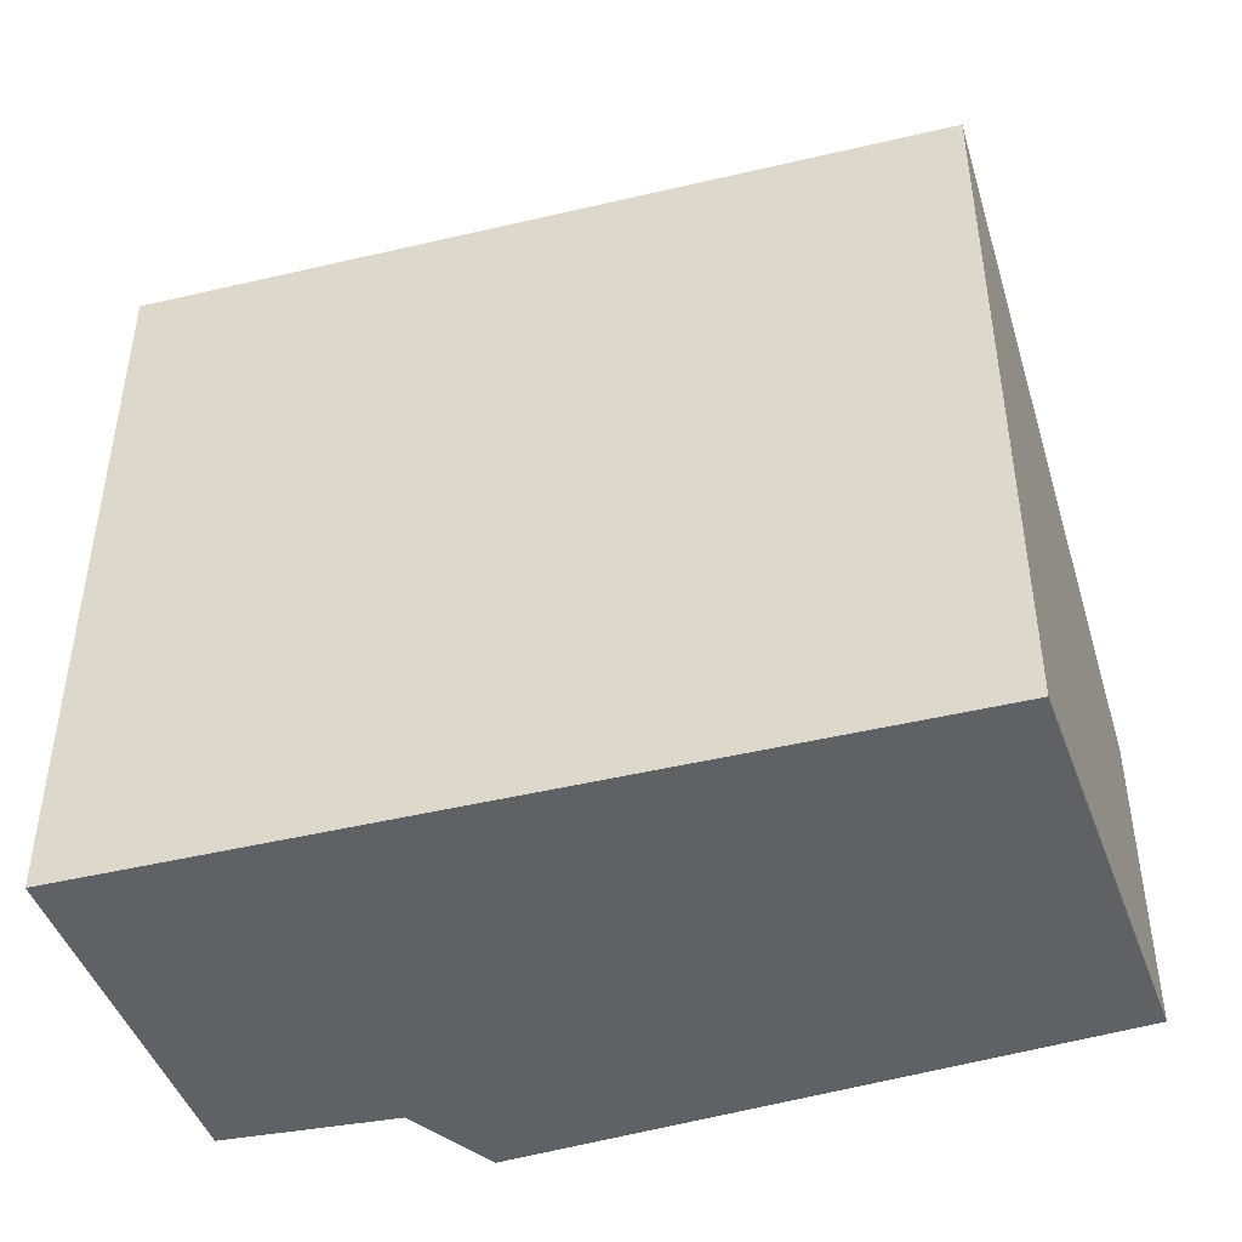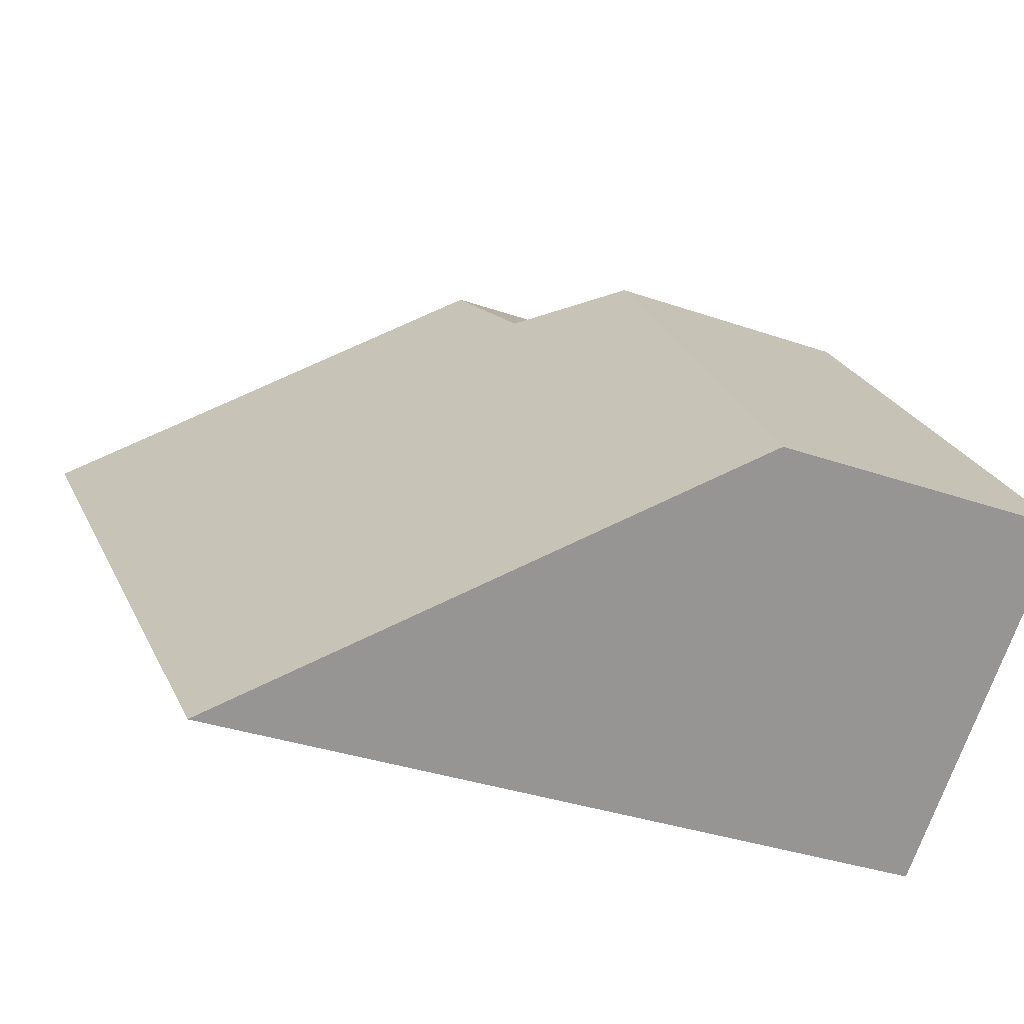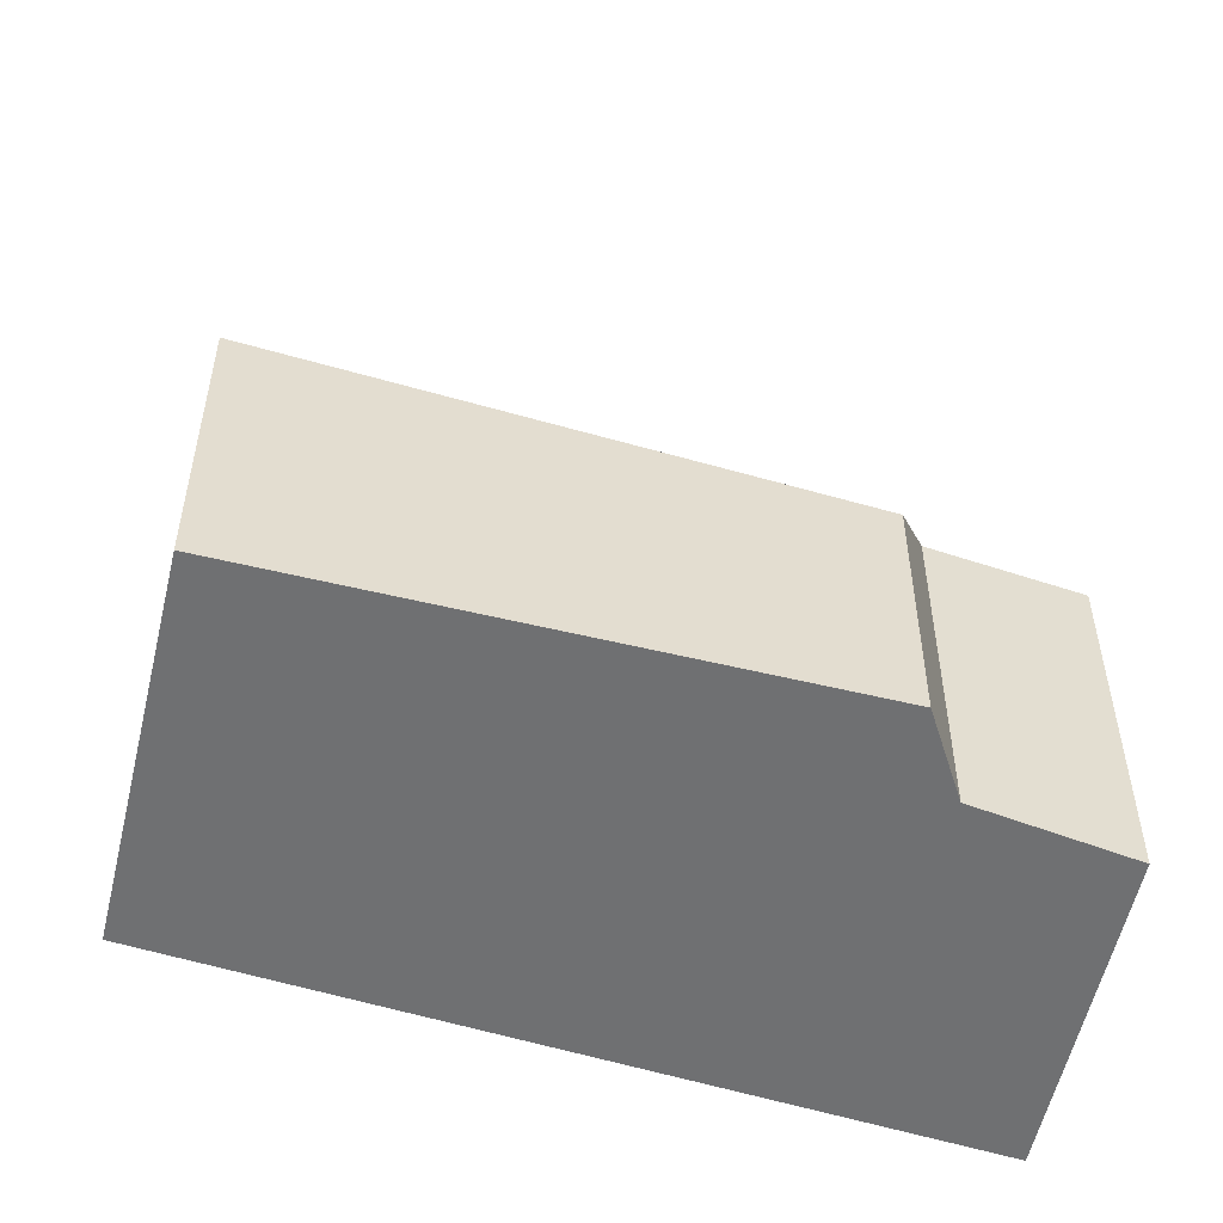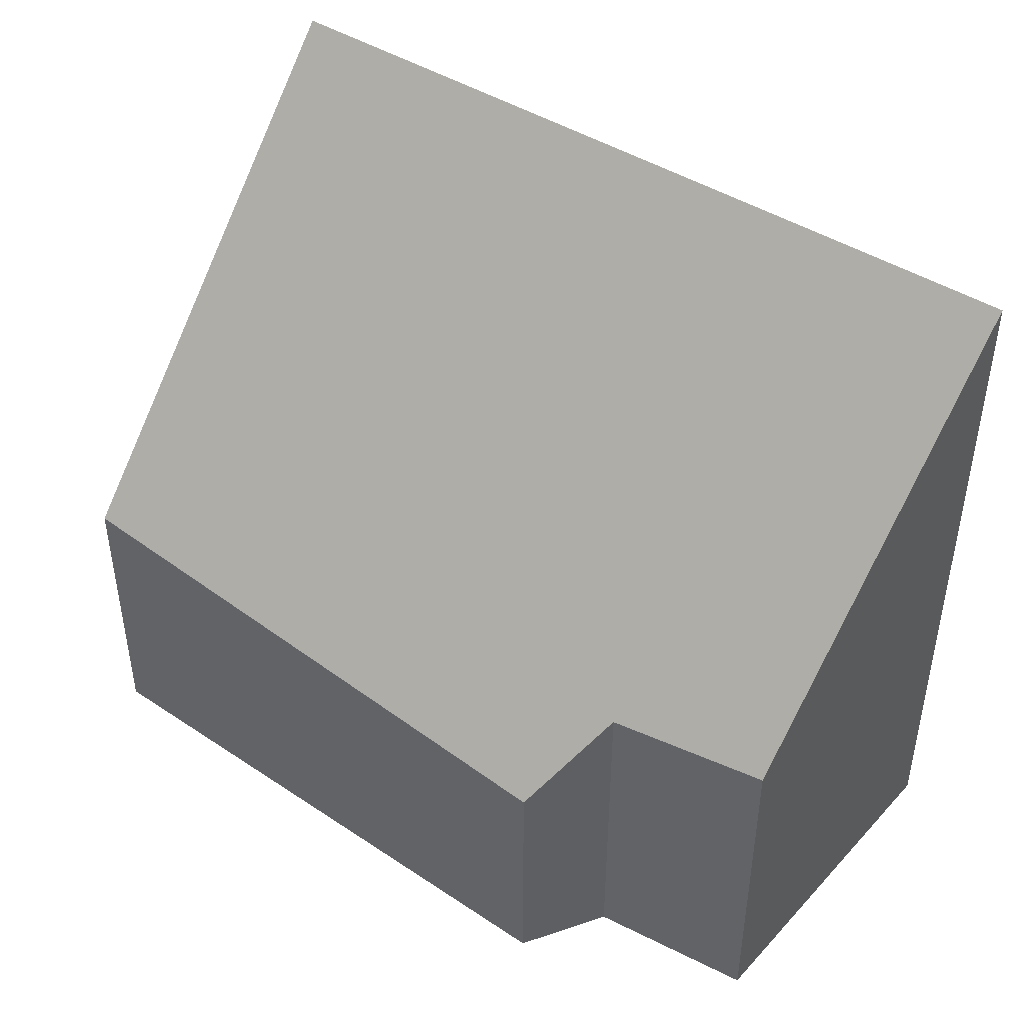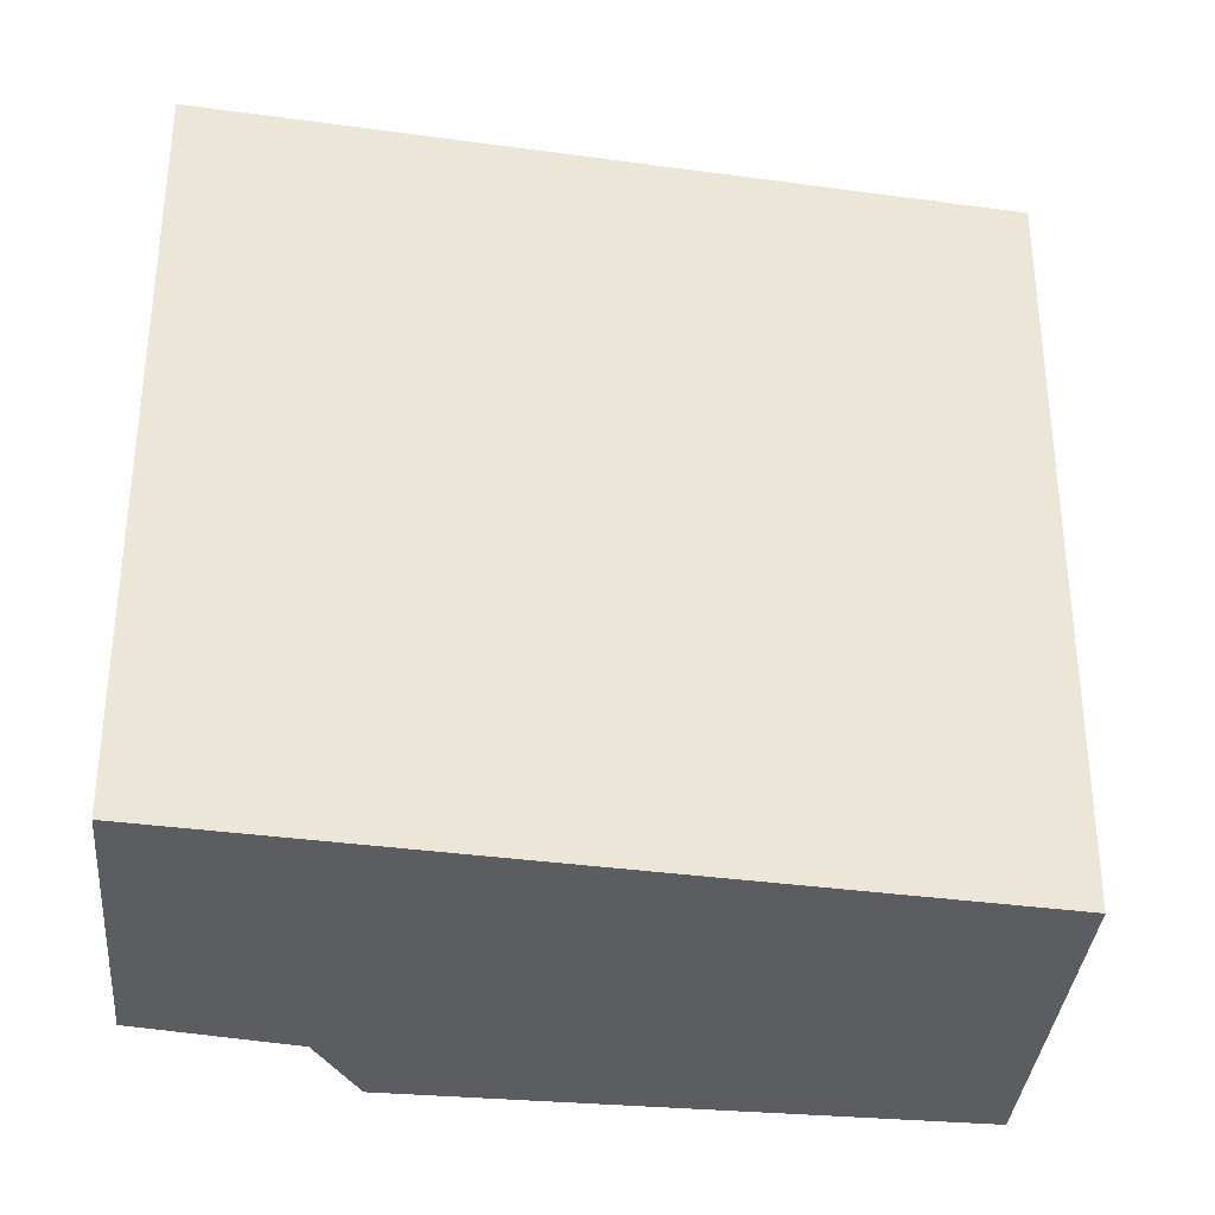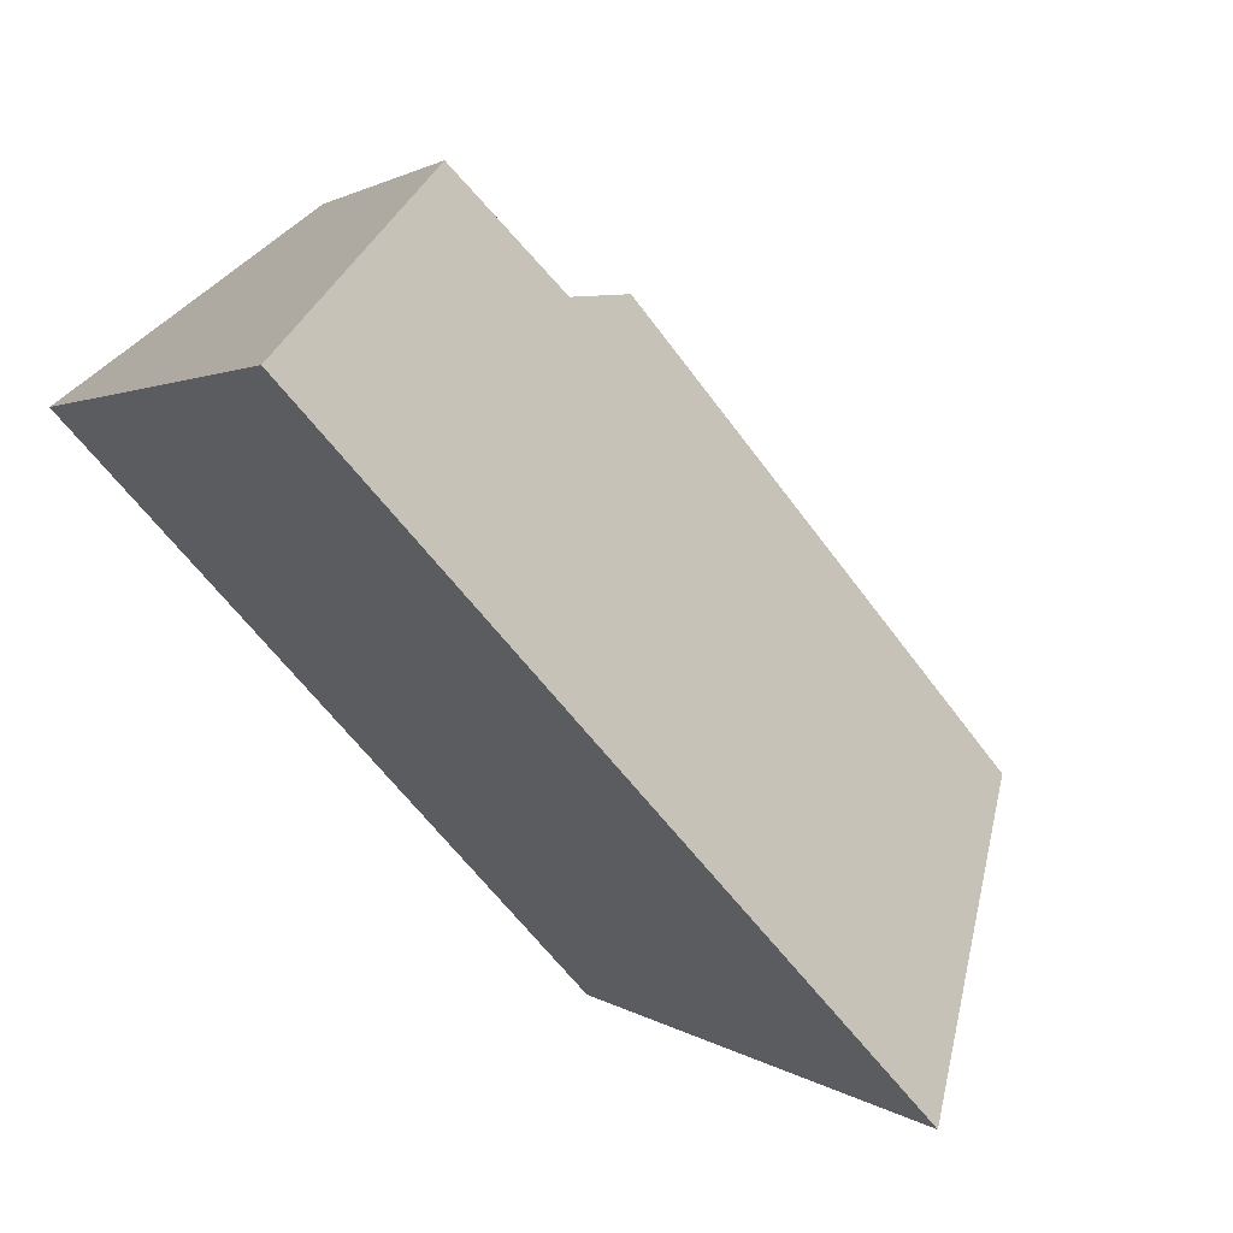
<metadata>
{"format":"obj","ext":"obj","renderer":"f3d","projection":"perspective","resolution":1024,"background":"white","views":[{"elev":-47.7,"azim":147.7,"up":"+Y"},{"elev":-32.8,"azim":-116.0,"up":"+Z"},{"elev":-54.9,"azim":-65.3,"up":"+Y"},{"elev":48.1,"azim":-13.7,"up":"+Y"},{"elev":-35.4,"azim":122.5,"up":"+Y"},{"elev":1.5,"azim":158.1,"up":"+Z"}]}
</metadata>
<code>
v  2.413 5.983 -1.885
v  4.597 2.929 4.357
v  6.719 5.983 2.759
v  3.647 2.826 3.463
v  2.891 2.11 3.559
v  0 2.457 1.504e-16
v  6.719 -1.689e-16 2.759
v  4.597 -2.668e-16 4.357
v  2.413 1.154e-16 -1.885
v  0 0 0
v  2.891 -2.179e-16 3.559
v  3.647 -2.12e-16 3.463
g defaultobject
f 1 2 3
f 2 1 4
f 4 1 5
f 5 1 6
f 2 7 3
f 7 2 8
f 7 1 3
f 1 7 9
f 9 6 1
f 6 9 10
f 10 5 6
f 5 10 11
f 4 8 2
f 8 4 12
f 5 12 4
f 12 5 11
f 8 9 7
f 9 8 12
f 9 12 11
f 9 11 10

</code>
